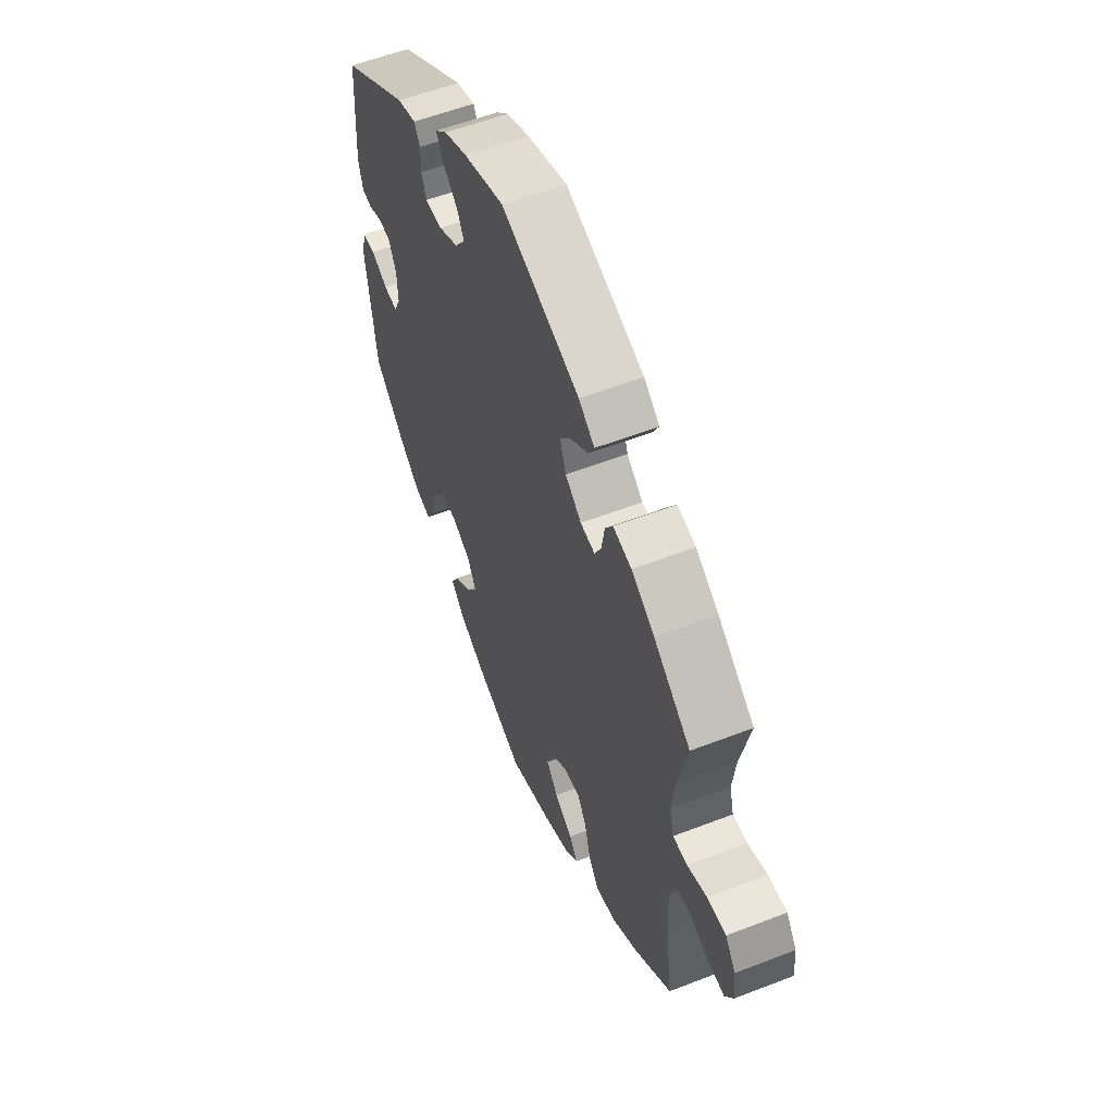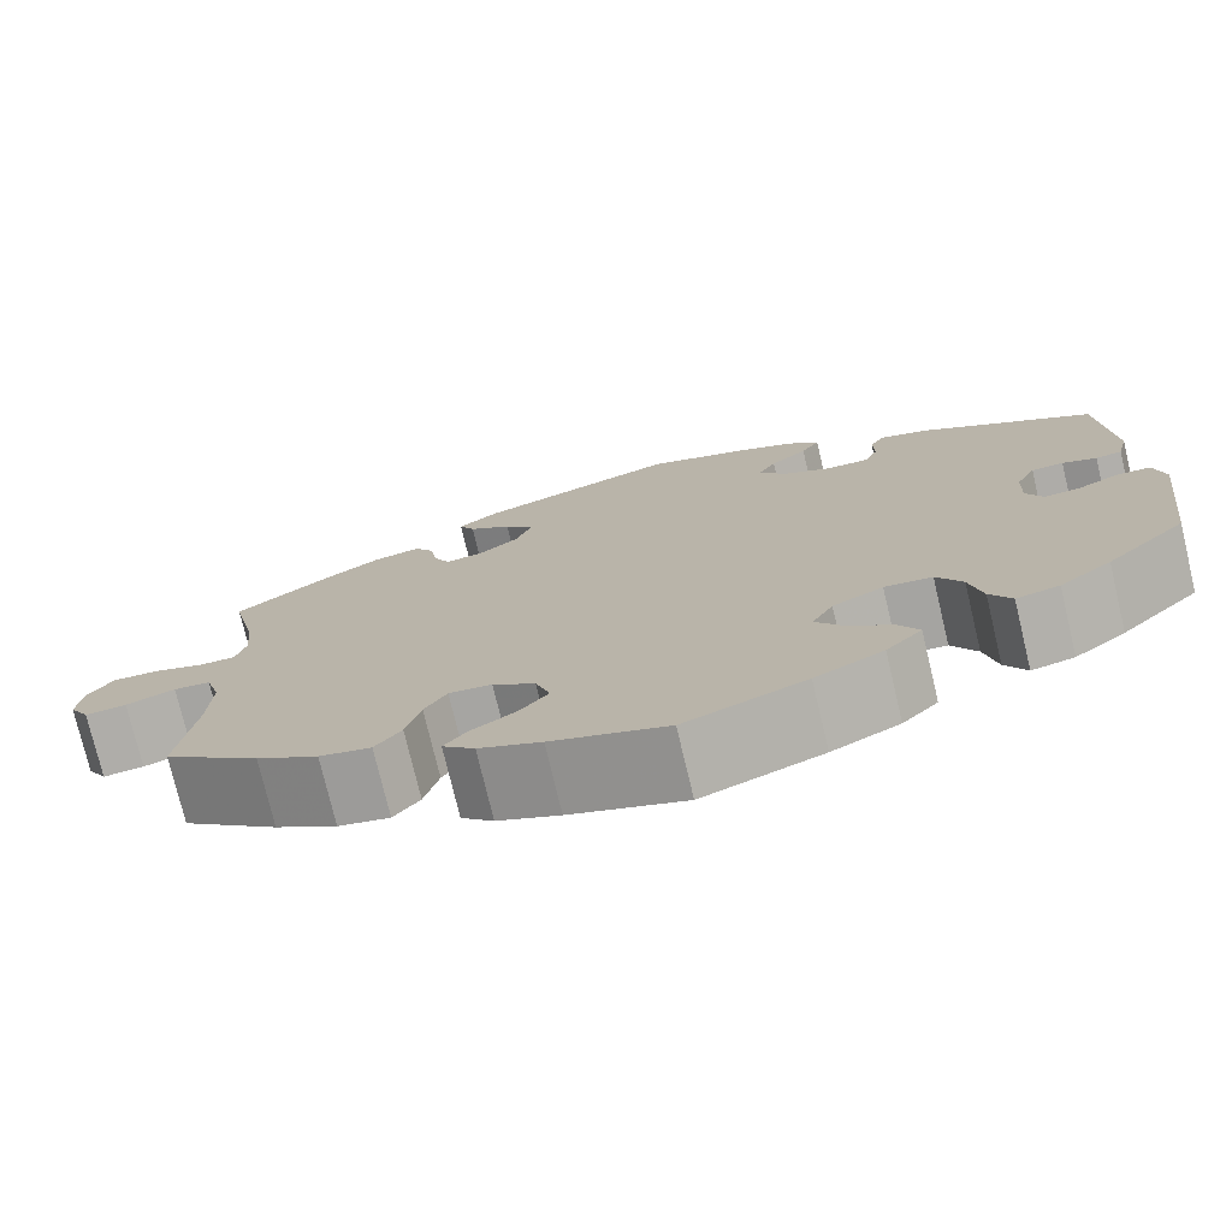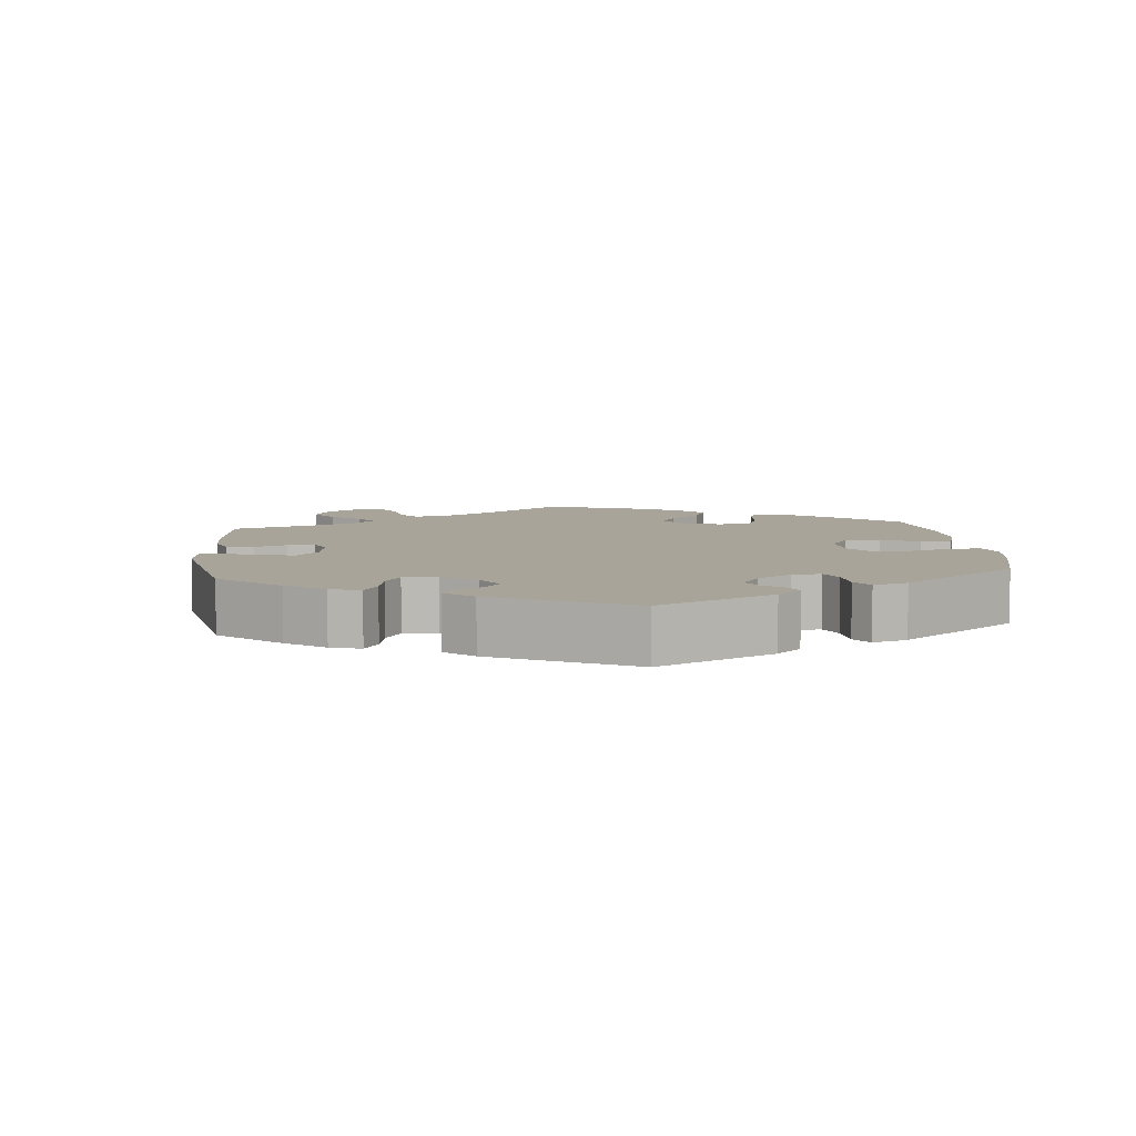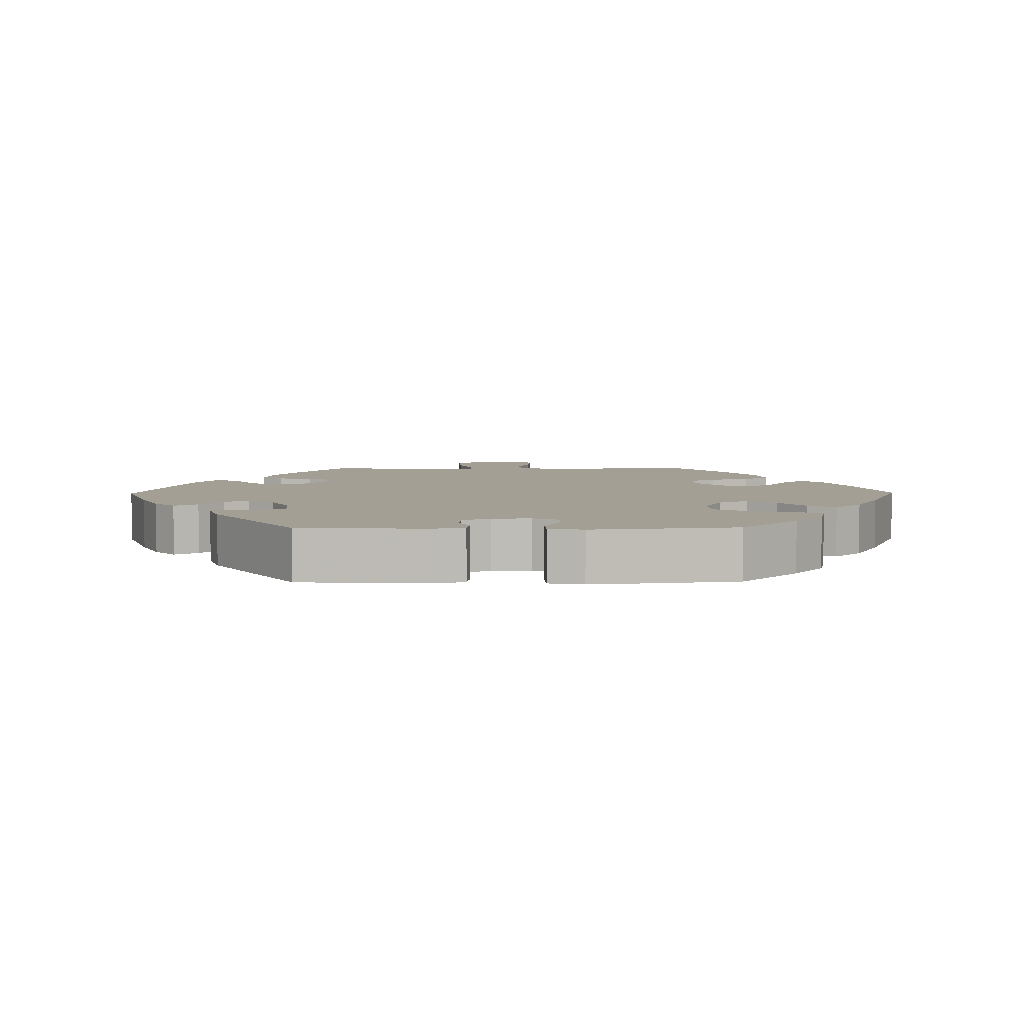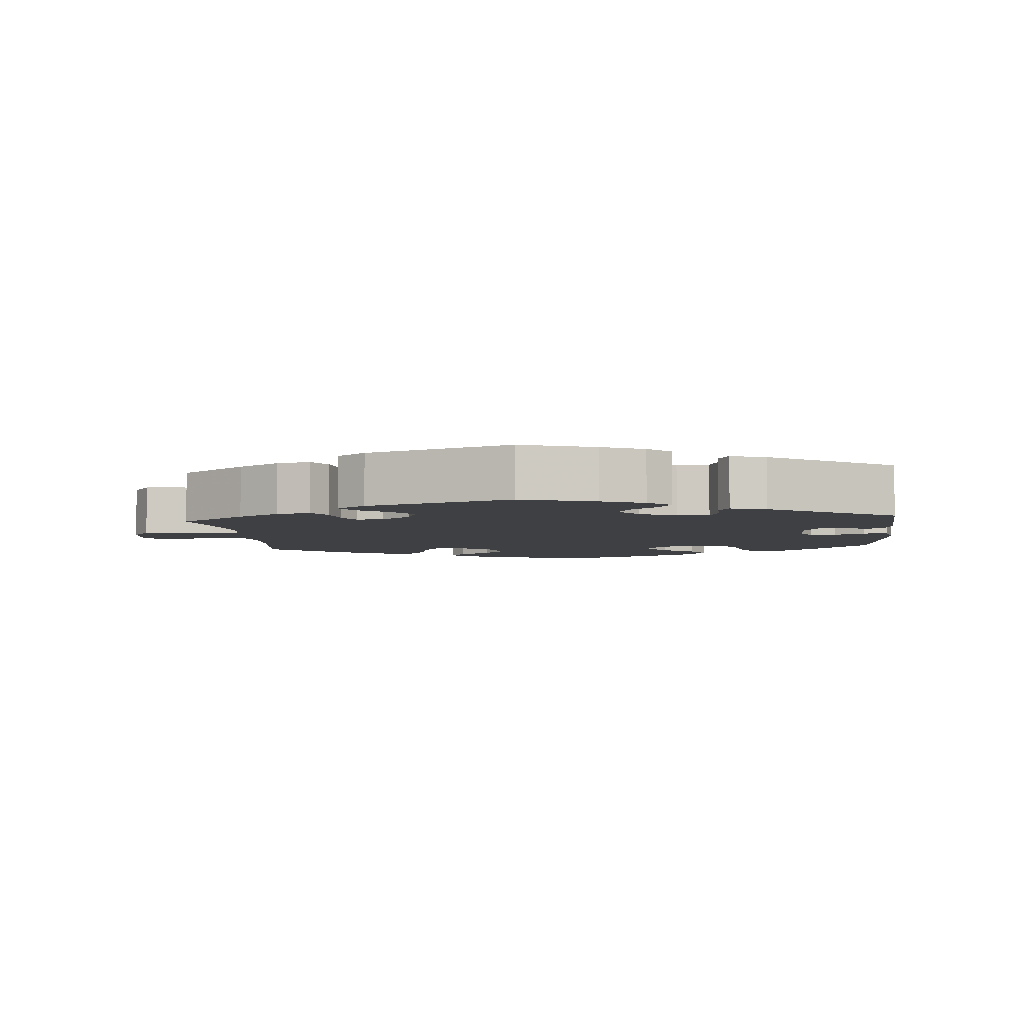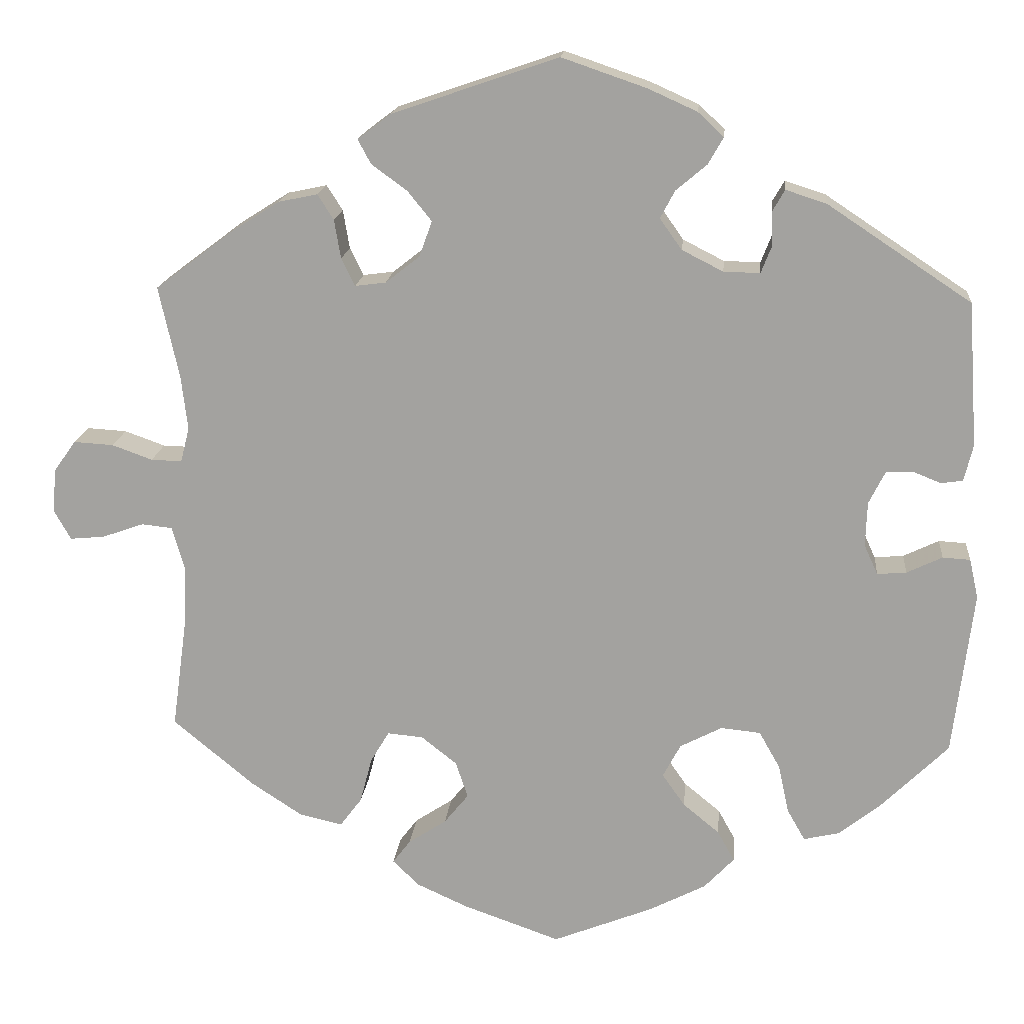
<metadata>
{"format":"obj","ext":"obj","renderer":"f3d","projection":"perspective","resolution":1024,"background":"white","views":[{"elev":56.7,"azim":-112.0,"up":"+Z"},{"elev":-75.8,"azim":13.4,"up":"+Z"},{"elev":7.1,"azim":54.2,"up":"+Y"},{"elev":5.6,"azim":89.2,"up":"+Y"},{"elev":-5.0,"azim":5.7,"up":"+Y"},{"elev":16.5,"azim":5.3,"up":"+Z"}]}
</metadata>
<code>
v 0.512 0.07 0.111
v 0.501 0.07 0.066
v 0.474 0.07 0.062
v 0.439 0.07 0.076
v 0.406 0.07 0.074
v 0.386 0.07 0.034
v 0.384 0.07 -0.021
v 0.401 0.07 -0.058
v 0.437 0.07 -0.055
v 0.481 0.07 -0.034
v 0.515 0.07 -0.036
v 0.526 0.07 -0.085
v 0.501 0.07 -0.288
v 0.419 0.07 -0.369
v 0.366 0.07 -0.411
v 0.322 0.07 -0.421
v 0.3 0.07 -0.382
v 0.287 0.07 -0.322
v 0.261 0.07 -0.276
v 0.212 0.07 -0.271
v 0.16 0.07 -0.298
v 0.138 0.07 -0.339
v 0.166 0.07 -0.379
v 0.211 0.07 -0.416
v 0.232 0.07 -0.454
v 0.195 0.07 -0.493
v 0.125 0.07 -0.529
v 0.001 0.07 -0.578
v -0.118 0.07 -0.536
v -0.182 0.07 -0.507
v -0.215 0.07 -0.475
v -0.193 0.07 -0.446
v -0.146 0.07 -0.415
v -0.116 0.07 -0.378
v -0.131 0.07 -0.333
v -0.175 0.07 -0.298
v -0.219 0.07 -0.294
v -0.242 0.07 -0.332
v -0.257 0.07 -0.389
v -0.284 0.07 -0.425
v -0.337 0.07 -0.413
v -0.401 0.07 -0.371
v -0.501 0.07 -0.288
v -0.483 0.07 -0.155
v -0.48 0.07 -0.075
v -0.495 0.07 -0.023
v -0.533 0.07 -0.019
v -0.584 0.07 -0.037
v -0.627 0.07 -0.041
v -0.648 0.07 -0.004
v -0.643 0.07 0.05
v -0.616 0.07 0.088
v -0.567 0.07 0.085
v -0.517 0.07 0.067
v -0.479 0.07 0.066
v -0.468 0.07 0.109
v -0.476 0.07 0.176
v -0.501 0.07 0.289
v -0.405 0.07 0.361
v -0.345 0.07 0.399
v -0.297 0.07 0.409
v -0.277 0.07 0.378
v -0.269 0.07 0.33
v -0.252 0.07 0.296
v -0.214 0.07 0.301
v -0.172 0.07 0.334
v -0.156 0.07 0.378
v -0.186 0.07 0.415
v -0.23 0.07 0.447
v -0.246 0.07 0.477
v -0.205 0.07 0.508
v 0 0.07 0.578
v 0.105 0.07 0.542
v 0.165 0.07 0.515
v 0.197 0.07 0.485
v 0.178 0.07 0.452
v 0.14 0.07 0.42
v 0.122 0.07 0.386
v 0.149 0.07 0.348
v 0.2 0.07 0.322
v 0.245 0.07 0.321
v 0.258 0.07 0.354
v 0.257 0.07 0.397
v 0.272 0.07 0.423
v 0.322 0.07 0.407
v 0.5 0.07 0.289
v 0.512 0 0.111
v 0.501 0 0.066
v 0.474 0 0.062
v 0.439 0 0.076
v 0.406 0 0.074
v 0.386 0 0.034
v 0.384 0 -0.021
v 0.401 0 -0.058
v 0.437 0 -0.055
v 0.481 0 -0.034
v 0.515 0 -0.036
v 0.526 0 -0.085
v 0.501 0 -0.288
v 0.419 0 -0.369
v 0.366 0 -0.411
v 0.322 0 -0.421
v 0.3 0 -0.382
v 0.287 0 -0.322
v 0.261 0 -0.276
v 0.212 0 -0.271
v 0.16 0 -0.298
v 0.138 0 -0.339
v 0.166 0 -0.379
v 0.211 0 -0.416
v 0.232 0 -0.454
v 0.195 0 -0.493
v 0.125 0 -0.529
v 0.001 0 -0.578
v -0.118 0 -0.536
v -0.182 0 -0.507
v -0.215 0 -0.475
v -0.193 0 -0.446
v -0.146 0 -0.415
v -0.116 0 -0.378
v -0.131 0 -0.333
v -0.175 0 -0.298
v -0.219 0 -0.294
v -0.242 0 -0.332
v -0.257 0 -0.389
v -0.284 0 -0.425
v -0.337 0 -0.413
v -0.401 0 -0.371
v -0.501 0 -0.288
v -0.483 0 -0.155
v -0.48 0 -0.075
v -0.495 0 -0.023
v -0.533 0 -0.019
v -0.584 0 -0.037
v -0.627 0 -0.041
v -0.648 0 -0.004
v -0.643 0 0.05
v -0.616 0 0.088
v -0.567 0 0.085
v -0.517 0 0.067
v -0.479 0 0.066
v -0.468 0 0.109
v -0.476 0 0.176
v -0.501 0 0.289
v -0.405 0 0.361
v -0.345 0 0.399
v -0.297 0 0.409
v -0.277 0 0.378
v -0.269 0 0.33
v -0.252 0 0.296
v -0.214 0 0.301
v -0.172 0 0.334
v -0.156 0 0.378
v -0.186 0 0.415
v -0.23 0 0.447
v -0.246 0 0.477
v -0.205 0 0.508
v 0 0 0.578
v 0.105 0 0.542
v 0.165 0 0.515
v 0.197 0 0.485
v 0.178 0 0.452
v 0.14 0 0.42
v 0.122 0 0.386
v 0.149 0 0.348
v 0.2 0 0.322
v 0.245 0 0.321
v 0.258 0 0.354
v 0.257 0 0.397
v 0.272 0 0.423
v 0.322 0 0.407
v 0.5 0 0.289
f 82 83 84 85
f 81 82 85 86
f 80 81 86 1
f 74 75 76 77
f 74 77 78
f 73 74 78
f 72 73 78
f 71 72 78
f 68 69 70 71
f 67 68 71 78
f 66 67 78 79
f 60 61 62 63
f 60 63 64
f 57 58 59 60
f 56 57 60 64
f 55 56 64 65
f 51 52 53 54
f 51 54 55
f 50 51 55
f 47 48 49 50
f 46 47 50 55
f 45 46 55 65
f 41 42 43 44
f 38 39 40 41
f 37 38 41 44
f 36 37 44 45
f 30 31 32 33
f 30 33 34
f 29 30 34
f 28 29 34
f 27 28 34 35
f 23 24 25 26
f 22 23 26 27
f 15 16 17 18
f 15 18 19
f 14 15 19
f 13 14 19
f 12 13 19 20
f 9 10 11 12
f 8 9 12 20
f 1 2 3 4
f 1 4 5
f 80 1 5
f 79 80 5 6
f 66 79 6 7
f 36 45 65 66
f 22 27 35 36
f 21 22 36 66
f 20 21 66
f 7 8 20 66
f 171 170 169 168
f 172 171 168 167
f 87 172 167 166
f 163 162 161 160
f 164 163 160
f 164 160 159
f 164 159 158
f 164 158 157
f 157 156 155 154
f 164 157 154 153
f 165 164 153 152
f 149 148 147 146
f 150 149 146
f 146 145 144 143
f 150 146 143 142
f 151 150 142 141
f 140 139 138 137
f 141 140 137
f 141 137 136
f 136 135 134 133
f 141 136 133 132
f 151 141 132 131
f 130 129 128 127
f 127 126 125 124
f 130 127 124 123
f 131 130 123 122
f 119 118 117 116
f 120 119 116
f 120 116 115
f 120 115 114
f 121 120 114 113
f 112 111 110 109
f 113 112 109 108
f 104 103 102 101
f 105 104 101
f 105 101 100
f 105 100 99
f 106 105 99 98
f 98 97 96 95
f 106 98 95 94
f 90 89 88 87
f 91 90 87
f 91 87 166
f 92 91 166 165
f 93 92 165 152
f 152 151 131 122
f 122 121 113 108
f 152 122 108 107
f 152 107 106
f 152 106 94 93
f 1 87 88 2
f 2 88 89 3
f 3 89 90 4
f 4 90 91 5
f 5 91 92 6
f 6 92 93 7
f 7 93 94 8
f 8 94 95 9
f 9 95 96 10
f 10 96 97 11
f 11 97 98 12
f 12 98 99 13
f 13 99 100 14
f 14 100 101 15
f 15 101 102 16
f 16 102 103 17
f 17 103 104 18
f 18 104 105 19
f 19 105 106 20
f 20 106 107 21
f 21 107 108 22
f 22 108 109 23
f 23 109 110 24
f 24 110 111 25
f 25 111 112 26
f 26 112 113 27
f 27 113 114 28
f 28 114 115 29
f 29 115 116 30
f 30 116 117 31
f 31 117 118 32
f 32 118 119 33
f 33 119 120 34
f 34 120 121 35
f 35 121 122 36
f 36 122 123 37
f 37 123 124 38
f 38 124 125 39
f 39 125 126 40
f 40 126 127 41
f 41 127 128 42
f 42 128 129 43
f 43 129 130 44
f 44 130 131 45
f 45 131 132 46
f 46 132 133 47
f 47 133 134 48
f 48 134 135 49
f 49 135 136 50
f 50 136 137 51
f 51 137 138 52
f 52 138 139 53
f 53 139 140 54
f 54 140 141 55
f 55 141 142 56
f 56 142 143 57
f 57 143 144 58
f 58 144 145 59
f 59 145 146 60
f 60 146 147 61
f 61 147 148 62
f 62 148 149 63
f 63 149 150 64
f 64 150 151 65
f 65 151 152 66
f 66 152 153 67
f 67 153 154 68
f 68 154 155 69
f 69 155 156 70
f 70 156 157 71
f 71 157 158 72
f 72 158 159 73
f 73 159 160 74
f 74 160 161 75
f 75 161 162 76
f 76 162 163 77
f 77 163 164 78
f 78 164 165 79
f 79 165 166 80
f 80 166 167 81
f 81 167 168 82
f 82 168 169 83
f 83 169 170 84
f 84 170 171 85
f 85 171 172 86
f 86 172 87 1

</code>
